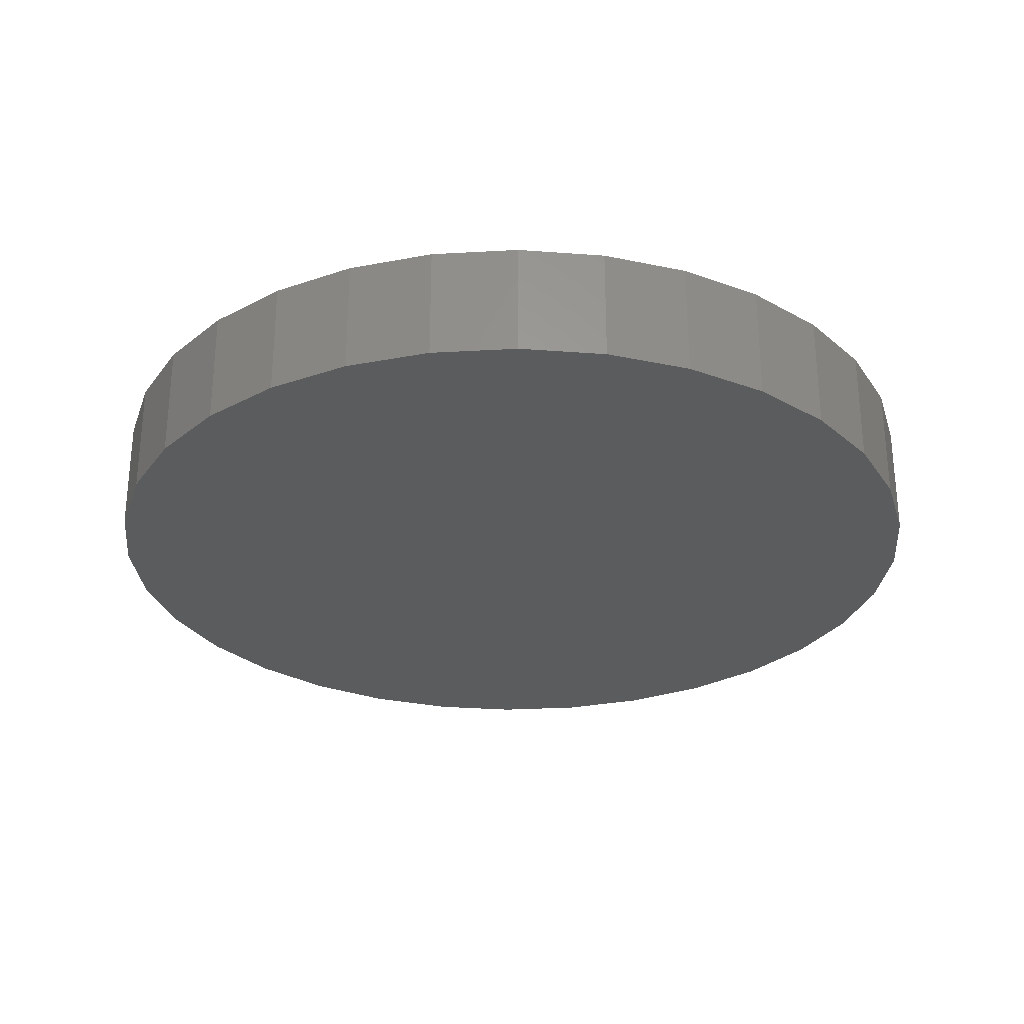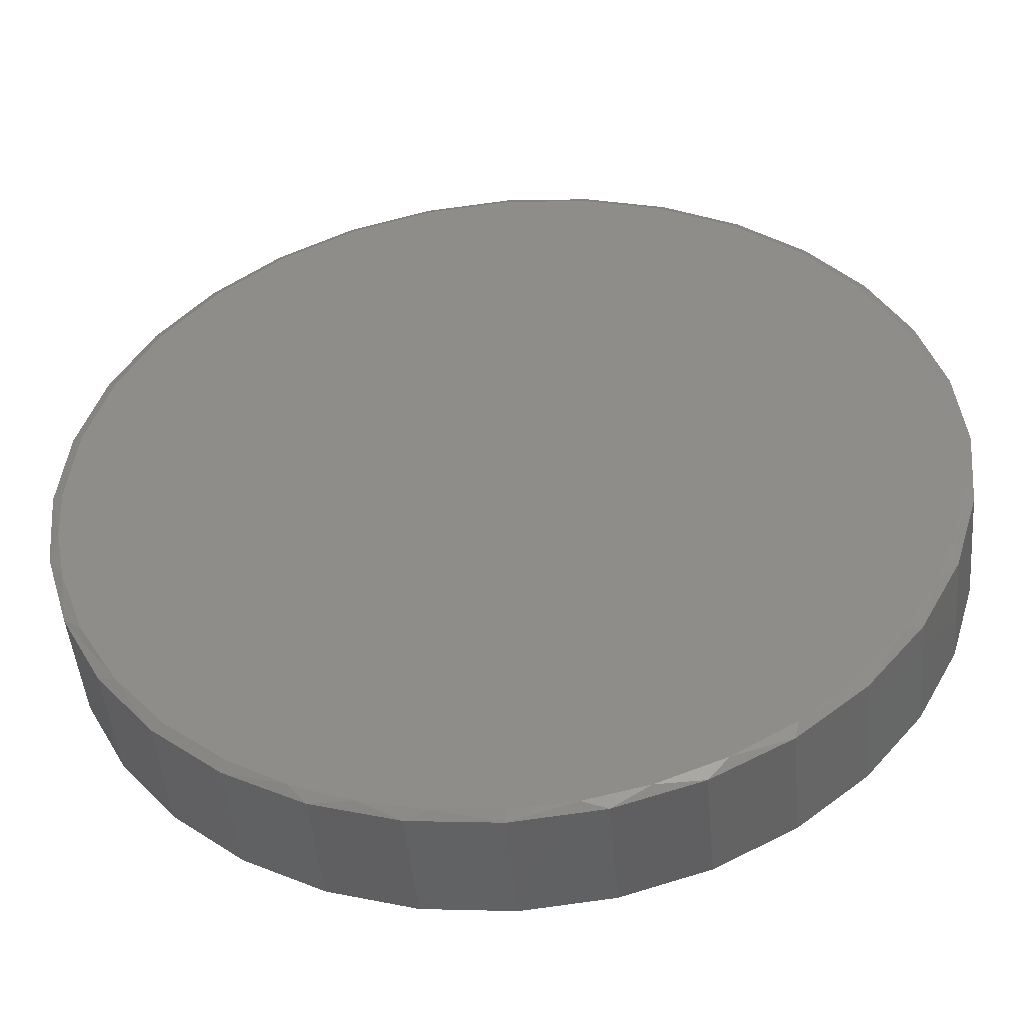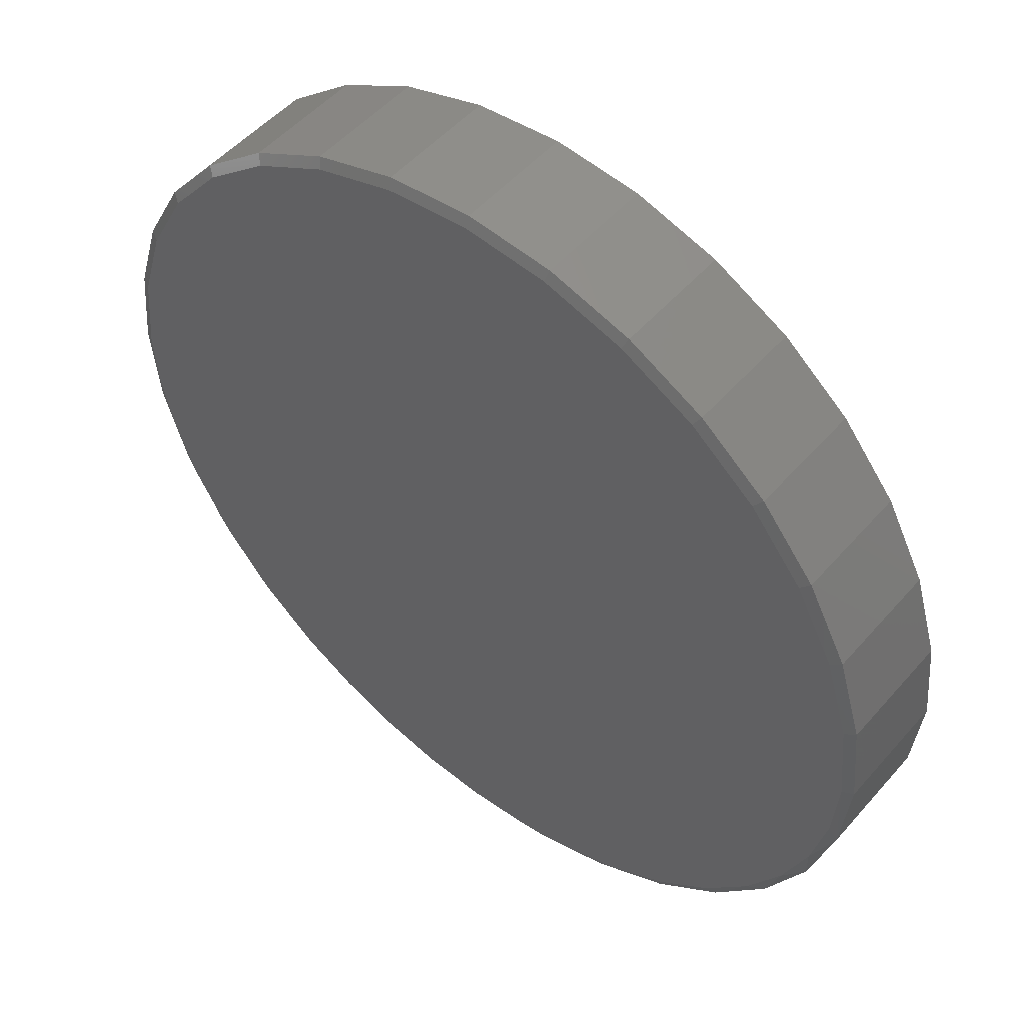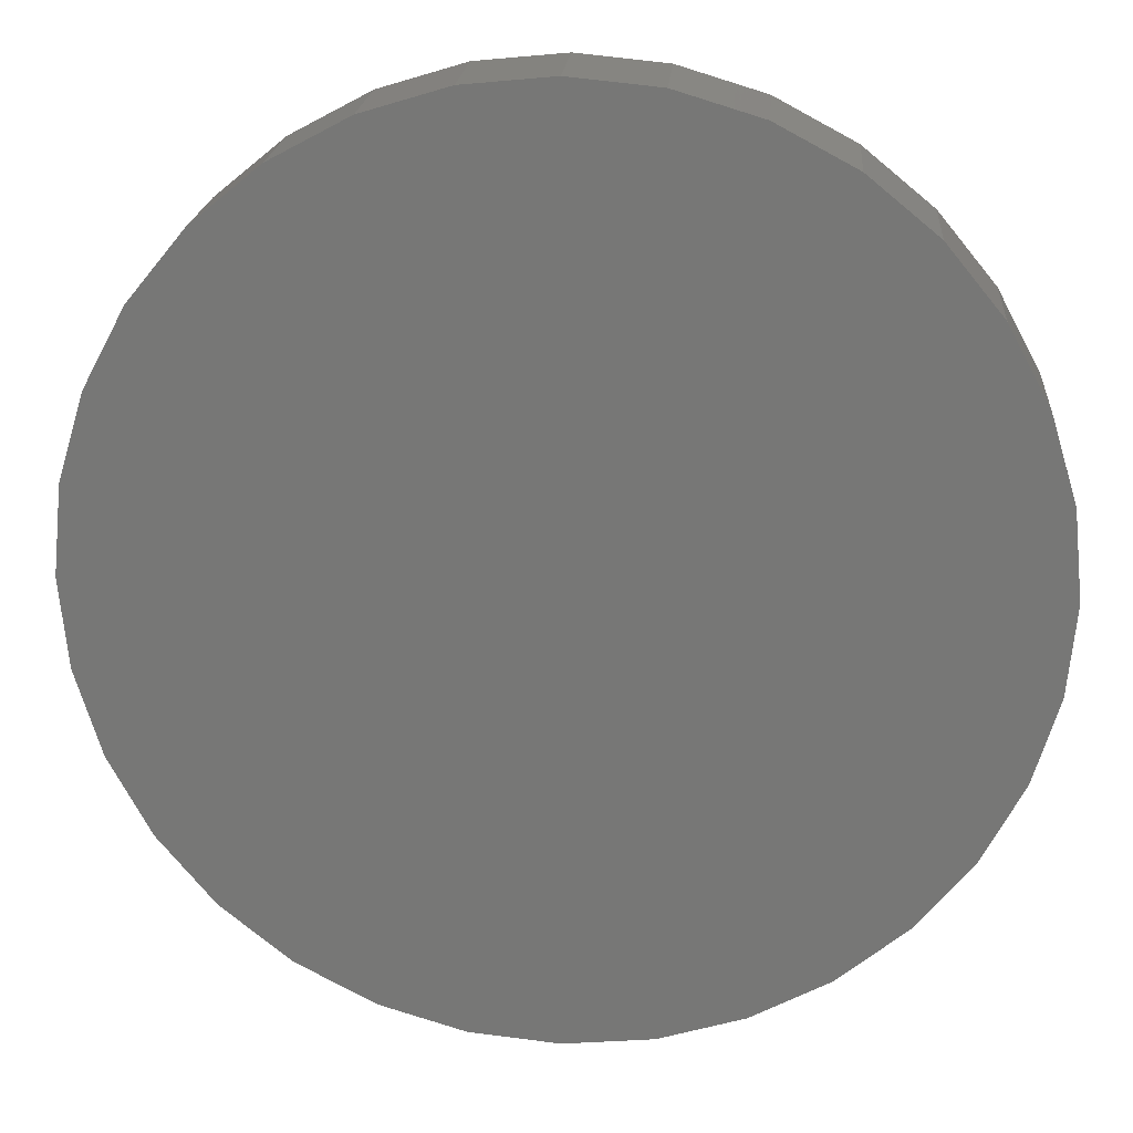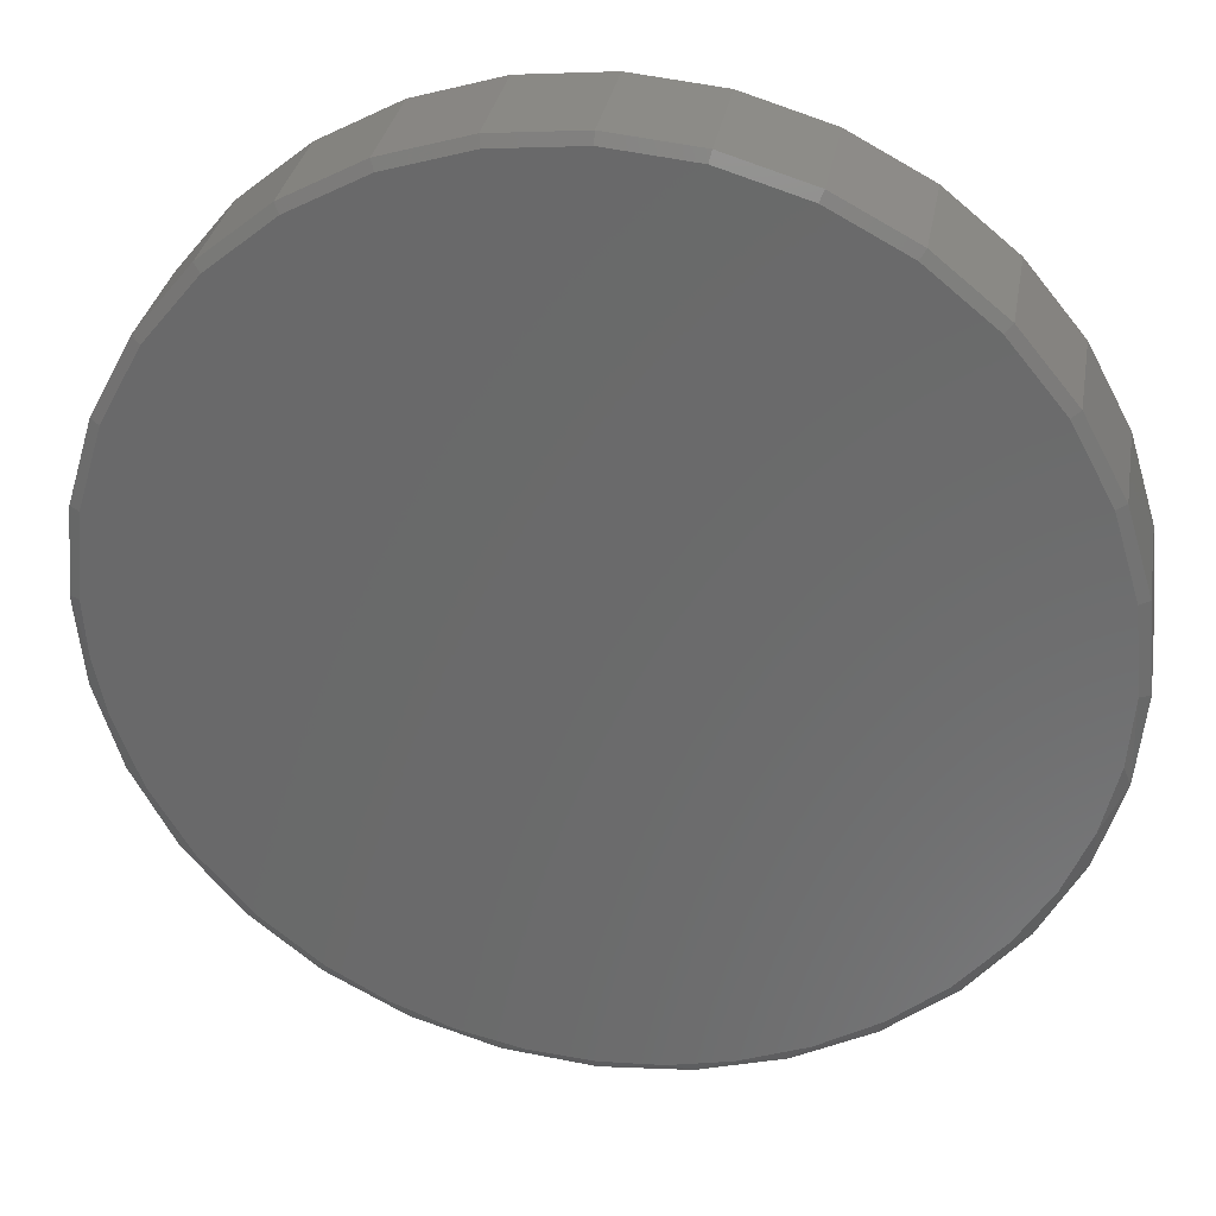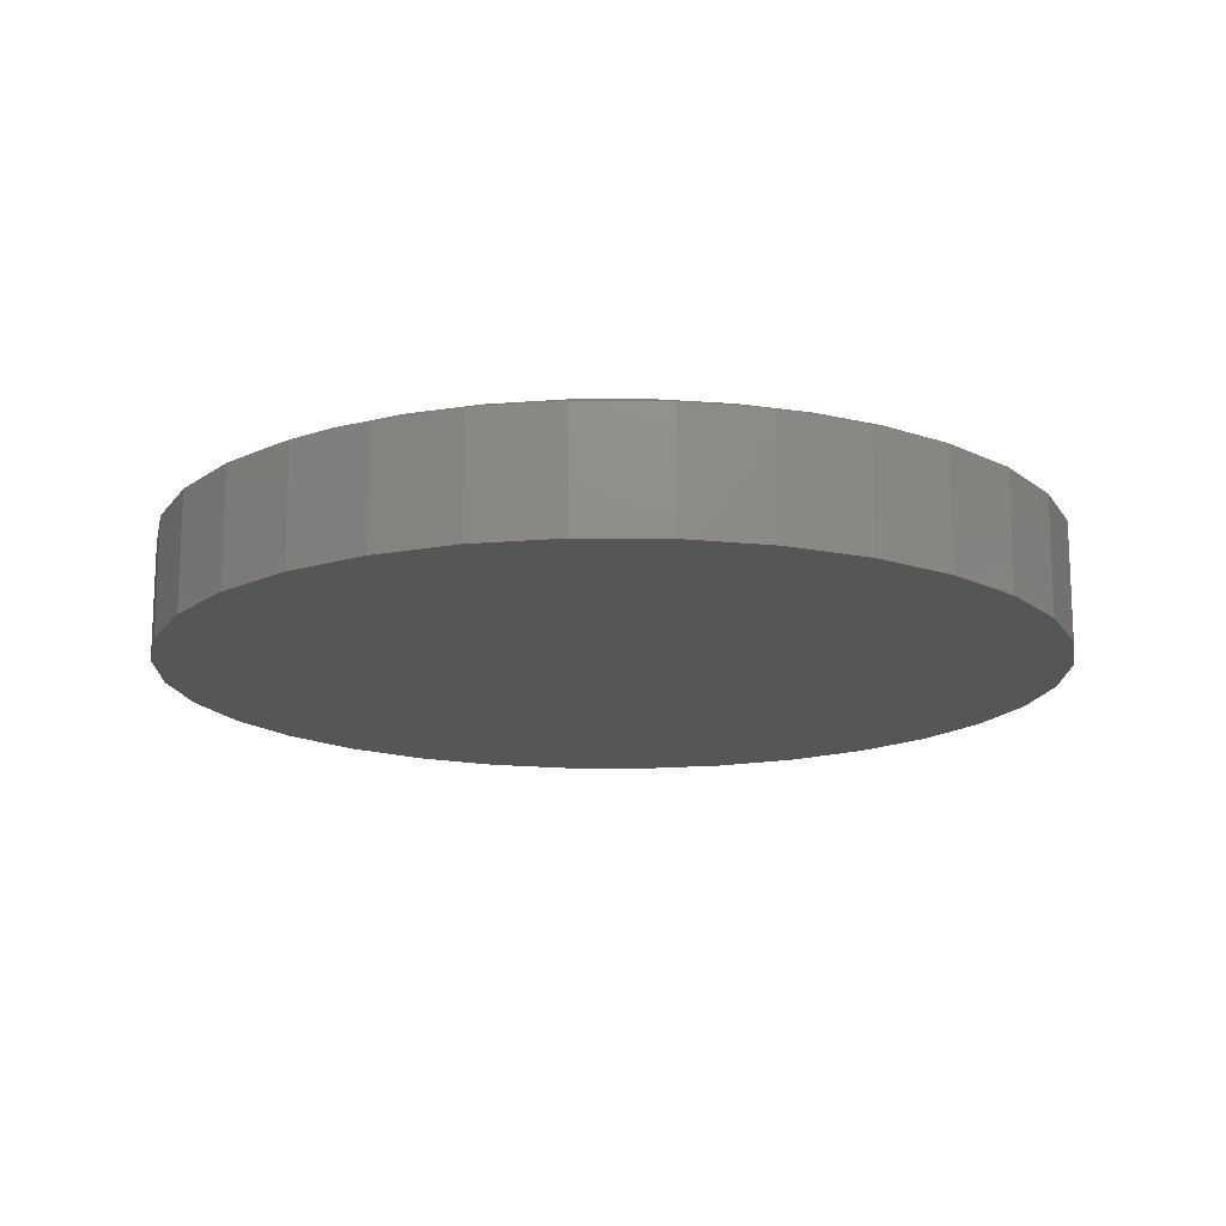
<metadata>
{"format":"stl","ext":"stl","renderer":"f3d","projection":"perspective","resolution":1024,"background":"white","views":[{"elev":-28.6,"azim":44.2,"up":"+Y"},{"elev":-47.5,"azim":-174.9,"up":"+Z"},{"elev":51.0,"azim":-140.5,"up":"+Z"},{"elev":19.8,"azim":4.4,"up":"+Z"},{"elev":31.7,"azim":-170.2,"up":"+Z"},{"elev":-15.6,"azim":-130.4,"up":"+Y"}]}
</metadata>
<code>
# stl→obj: 100 verts, 196 faces
v -0.1246 -0.09375 0.6659
v 0.1404 -0.09375 0.6659
v 0.007895 -0.09375 0.6789
v 0.2677 -0.09375 0.6273
v -0.2519 -0.09375 0.6273
v 0.3851 -0.09375 0.5645
v -0.3693 -0.09375 0.5645
v 0.488 -0.09375 0.4801
v -0.4722 -0.09375 0.4801
v 0.5724 -0.09375 0.3772
v -0.5566 -0.09375 0.3772
v 0.6352 -0.09375 0.2598
v -0.6194 -0.09375 0.2598
v 0.6738 -0.09375 0.1325
v -0.658 -0.09375 0.1325
v 0.6868 -0.09375 -8.573e-16
v -0.6711 -0.09375 2.446e-16
v 0.6738 -0.09375 -0.1325
v -0.658 -0.09375 -0.1325
v 0.6352 -0.09375 -0.2598
v -0.6194 -0.09375 -0.2598
v 0.5724 -0.09375 -0.3772
v -0.5566 -0.09375 -0.3772
v 0.488 -0.09375 -0.4801
v -0.4722 -0.09375 -0.4801
v 0.3851 -0.09375 -0.5645
v -0.3693 -0.09375 -0.5645
v 0.2677 -0.09375 -0.6273
v -0.2519 -0.09375 -0.6273
v 0.1404 -0.09375 -0.6659
v -0.1246 -0.09375 -0.6659
v 0.007895 -0.09375 -0.6789
v 0.007895 0.09375 0.6633
v 0.1373 0.09375 0.6506
v -0.1215 0.09375 0.6506
v 0.007895 0.09375 -0.6633
v -0.08747 0.09375 -0.6564
v 0.1058 0.09375 -0.6561
v -0.1809 0.09375 -0.6359
v 0.2016 0.09375 -0.6344
v -0.2823 0.09375 -0.5965
v 0.2932 0.09375 -0.5988
v -0.376 0.09375 -0.541
v 0.3785 0.09375 -0.5501
v -0.4593 0.09375 -0.4709
v 0.4705 0.09375 -0.4754
v -0.53 0.09375 -0.3881
v 0.5477 0.09375 -0.3855
v -0.5839 0.09375 -0.2997
v 0.6077 0.09375 -0.2833
v -0.6233 0.09375 -0.2039
v 0.6485 0.09375 -0.1721
v -0.6473 0.09375 -0.1032
v 0.6655 0.09375 -0.08678
v -0.6554 0.09375 6.467e-08
v 0.6712 0.09375 -1.53e-15
v -0.6427 0.09375 0.1294
v 0.6585 0.09375 0.1294
v -0.6049 0.09375 0.2538
v 0.6207 0.09375 0.2538
v -0.5436 0.09375 0.3685
v 0.5594 0.09375 0.3685
v -0.4611 0.09375 0.469
v 0.4769 0.09375 0.469
v -0.3606 0.09375 0.5515
v 0.3764 0.09375 0.5515
v -0.2459 0.09375 0.6128
v 0.2617 0.09375 0.6128
v 0.6868 0.08594 -1.627e-15
v 0.6738 0.08594 -0.1325
v 0.6352 0.08594 -0.2598
v 0.5724 0.08594 -0.3772
v 0.488 0.08594 -0.4801
v 0.3851 0.08594 -0.5645
v 0.2677 0.08594 -0.6273
v 0.1404 0.08594 -0.6659
v 0.007895 0.08594 -0.6789
v -0.1246 0.08594 -0.6659
v -0.2519 0.08594 -0.6273
v -0.3693 0.08594 -0.5645
v -0.4722 0.08594 -0.4801
v -0.5566 0.08594 -0.3772
v -0.6194 0.08594 -0.2598
v -0.658 0.08594 -0.1325
v -0.6711 0.08594 2.446e-16
v -0.658 0.08594 0.1325
v -0.6194 0.08594 0.2598
v -0.5566 0.08594 0.3772
v -0.4722 0.08594 0.4801
v -0.3693 0.08594 0.5645
v -0.2519 0.08594 0.6273
v -0.1246 0.08594 0.6659
v 0.007895 0.08594 0.6789
v 0.1404 0.08594 0.6659
v 0.2677 0.08594 0.6273
v 0.3851 0.08594 0.5645
v 0.488 0.08594 0.4801
v 0.5724 0.08594 0.3772
v 0.6352 0.08594 0.2598
v 0.6738 0.08594 0.1325
f 1 2 3
f 2 1 4
f 4 1 5
f 4 5 6
f 6 5 7
f 6 7 8
f 8 7 9
f 8 9 10
f 10 9 11
f 10 11 12
f 12 11 13
f 12 13 14
f 14 13 15
f 14 15 16
f 16 15 17
f 16 17 18
f 18 17 19
f 18 19 20
f 20 19 21
f 20 21 22
f 22 21 23
f 22 23 24
f 24 23 25
f 24 25 26
f 26 25 27
f 26 27 28
f 28 27 29
f 28 29 30
f 30 29 31
f 30 31 32
f 33 34 35
f 36 37 38
f 38 37 39
f 38 39 40
f 40 39 41
f 40 41 42
f 42 41 43
f 42 43 44
f 44 43 45
f 44 45 46
f 46 45 47
f 46 47 48
f 48 47 49
f 48 49 50
f 50 49 51
f 50 51 52
f 52 51 53
f 52 53 54
f 54 53 55
f 54 55 56
f 56 55 57
f 56 57 58
f 58 57 59
f 58 59 60
f 60 59 61
f 60 61 62
f 62 61 63
f 62 63 64
f 64 63 65
f 64 65 66
f 66 65 67
f 66 67 68
f 68 67 35
f 68 35 34
f 69 16 70
f 70 16 18
f 70 18 71
f 71 18 20
f 71 20 72
f 72 20 22
f 72 22 73
f 73 22 24
f 73 24 74
f 74 24 26
f 74 26 75
f 75 26 28
f 75 28 76
f 76 28 30
f 76 30 77
f 77 30 32
f 77 32 78
f 78 32 31
f 78 31 79
f 79 31 29
f 79 29 80
f 80 29 27
f 80 27 81
f 81 27 25
f 81 25 82
f 82 25 23
f 82 23 83
f 83 23 21
f 83 21 84
f 84 21 19
f 84 19 85
f 85 19 17
f 85 17 86
f 86 17 15
f 86 15 87
f 87 15 13
f 87 13 88
f 88 13 11
f 88 11 89
f 89 11 9
f 89 9 90
f 90 9 7
f 90 7 91
f 91 7 5
f 91 5 92
f 92 5 1
f 92 1 93
f 93 1 3
f 93 3 94
f 94 3 2
f 94 2 95
f 95 2 4
f 95 4 96
f 96 4 6
f 96 6 97
f 97 6 8
f 97 8 98
f 98 8 10
f 98 10 99
f 99 10 12
f 99 12 100
f 100 12 14
f 100 14 69
f 69 14 16
f 68 95 66
f 92 33 35
f 93 34 33
f 33 92 93
f 62 98 60
f 60 98 99
f 60 99 58
f 58 99 100
f 58 100 56
f 56 100 69
f 88 61 87
f 87 61 59
f 87 59 86
f 86 59 57
f 86 57 85
f 85 57 55
f 98 62 97
f 97 62 64
f 97 64 96
f 96 64 66
f 96 66 95
f 95 68 94
f 94 68 34
f 94 34 93
f 92 35 91
f 91 35 67
f 91 67 90
f 61 88 63
f 63 88 89
f 63 89 65
f 65 89 90
f 65 90 67
f 69 54 56
f 69 70 54
f 49 82 83
f 49 83 51
f 83 84 51
f 47 45 81
f 81 82 47
f 47 82 49
f 43 41 80
f 80 81 43
f 81 45 43
f 39 37 78
f 78 79 39
f 39 79 41
f 79 80 41
f 38 76 77
f 38 77 36
f 42 74 75
f 42 75 40
f 75 76 40
f 40 76 38
f 44 74 42
f 48 71 72
f 72 73 48
f 52 54 70
f 70 71 52
f 52 71 50
f 71 48 50
f 77 78 37
f 77 37 36
f 85 55 84
f 84 55 53
f 84 53 51
f 74 44 73
f 73 44 46
f 73 46 48

</code>
